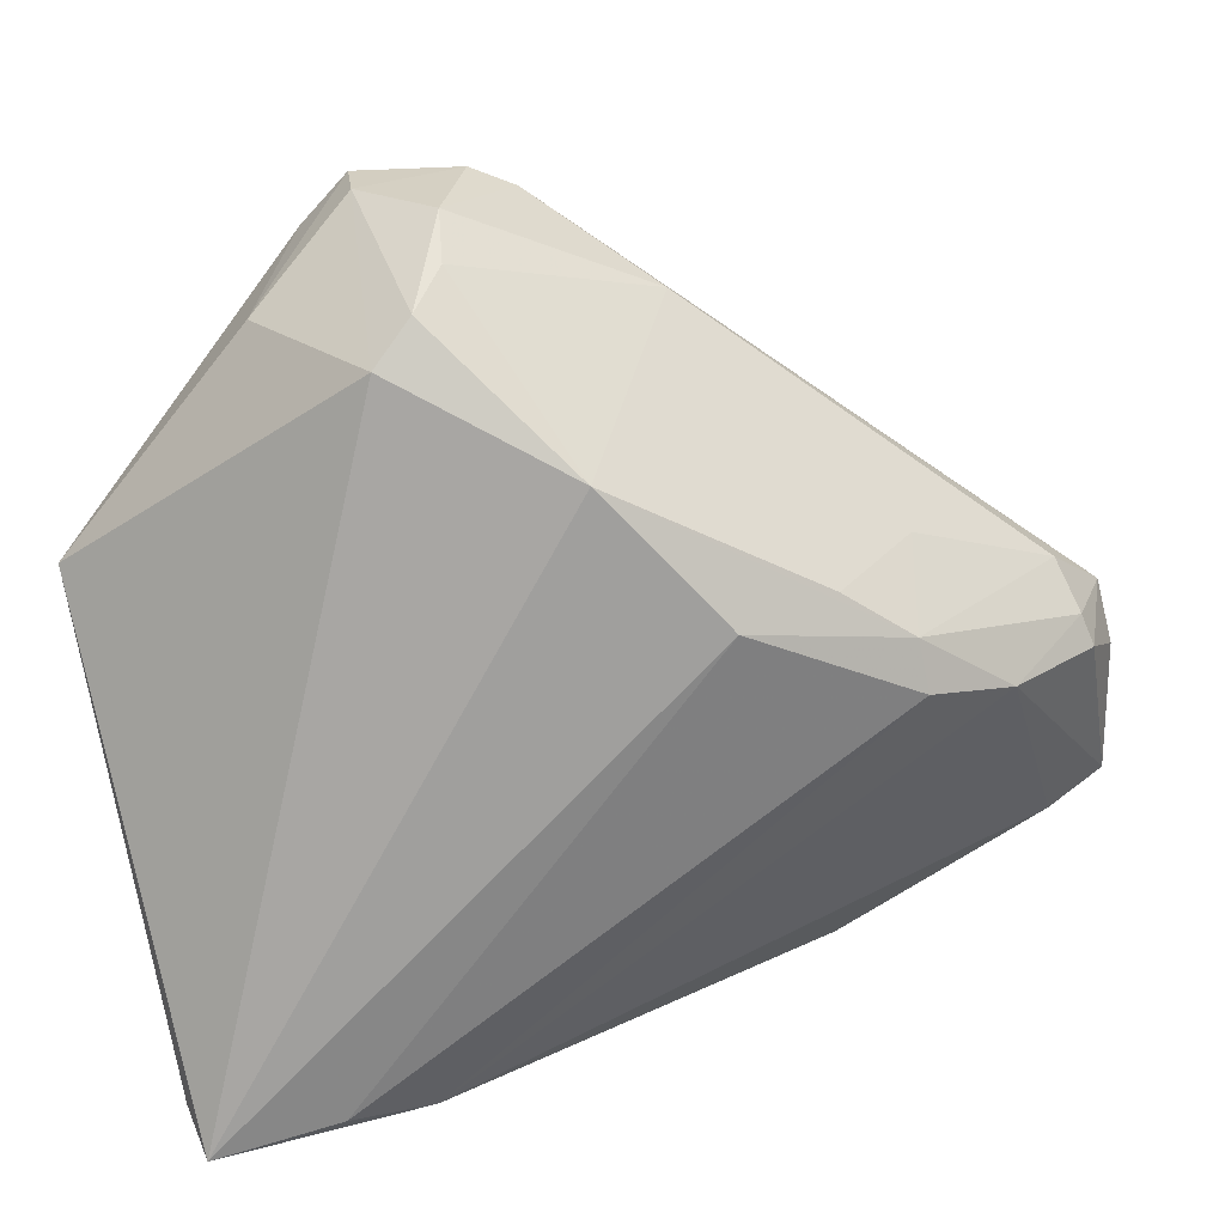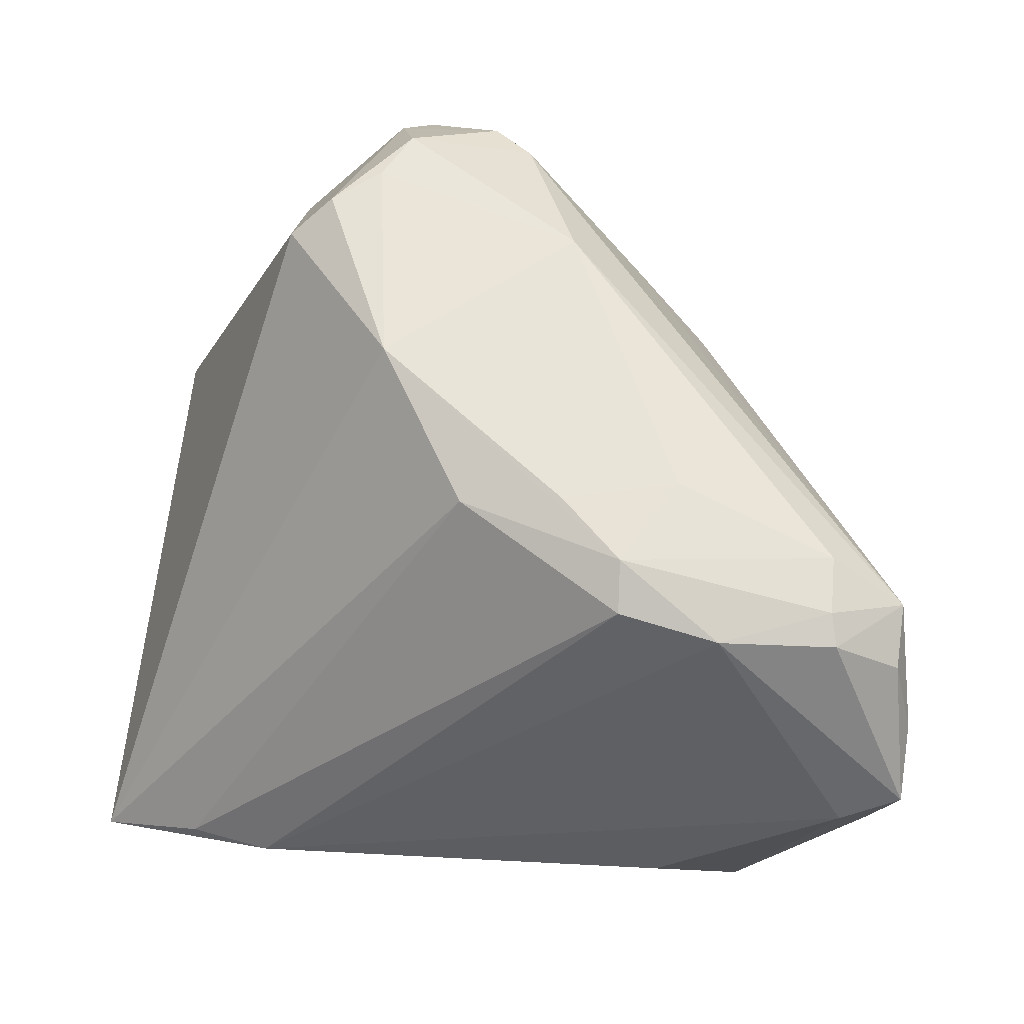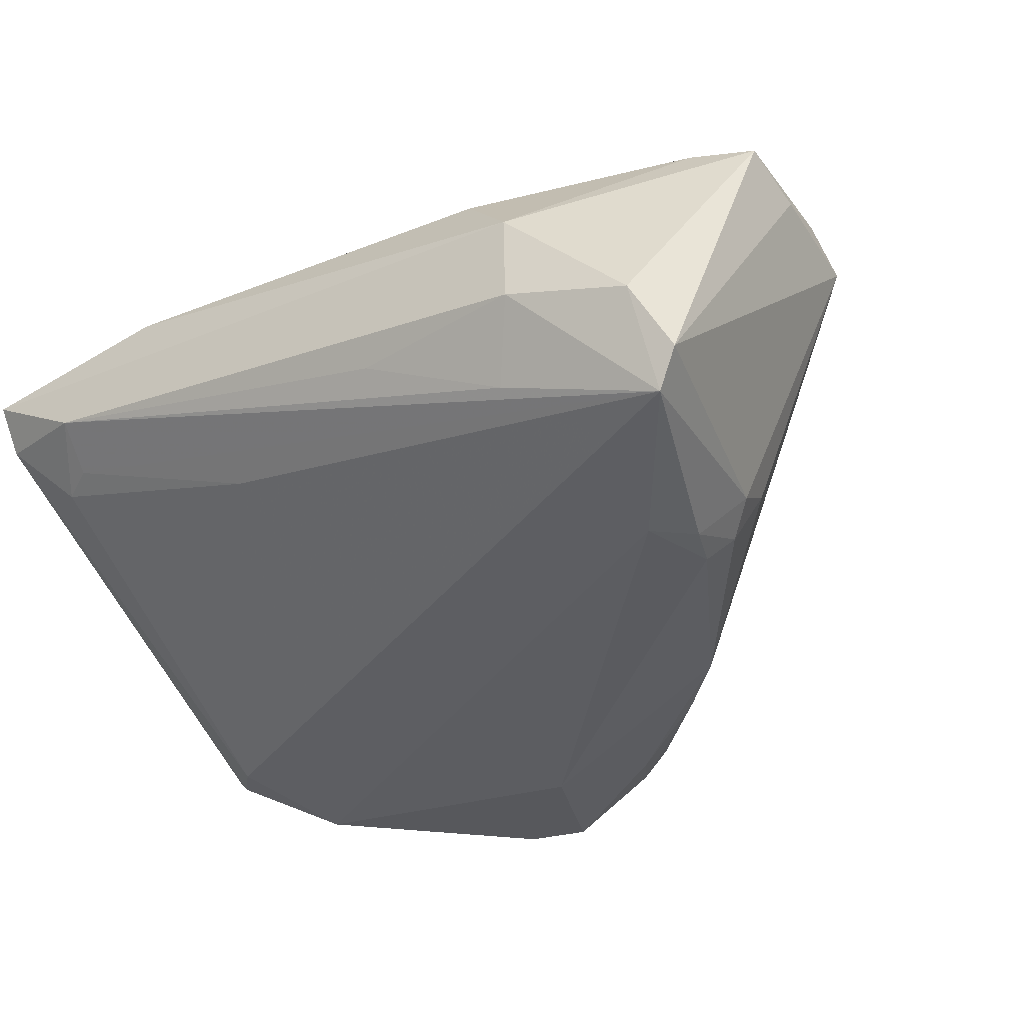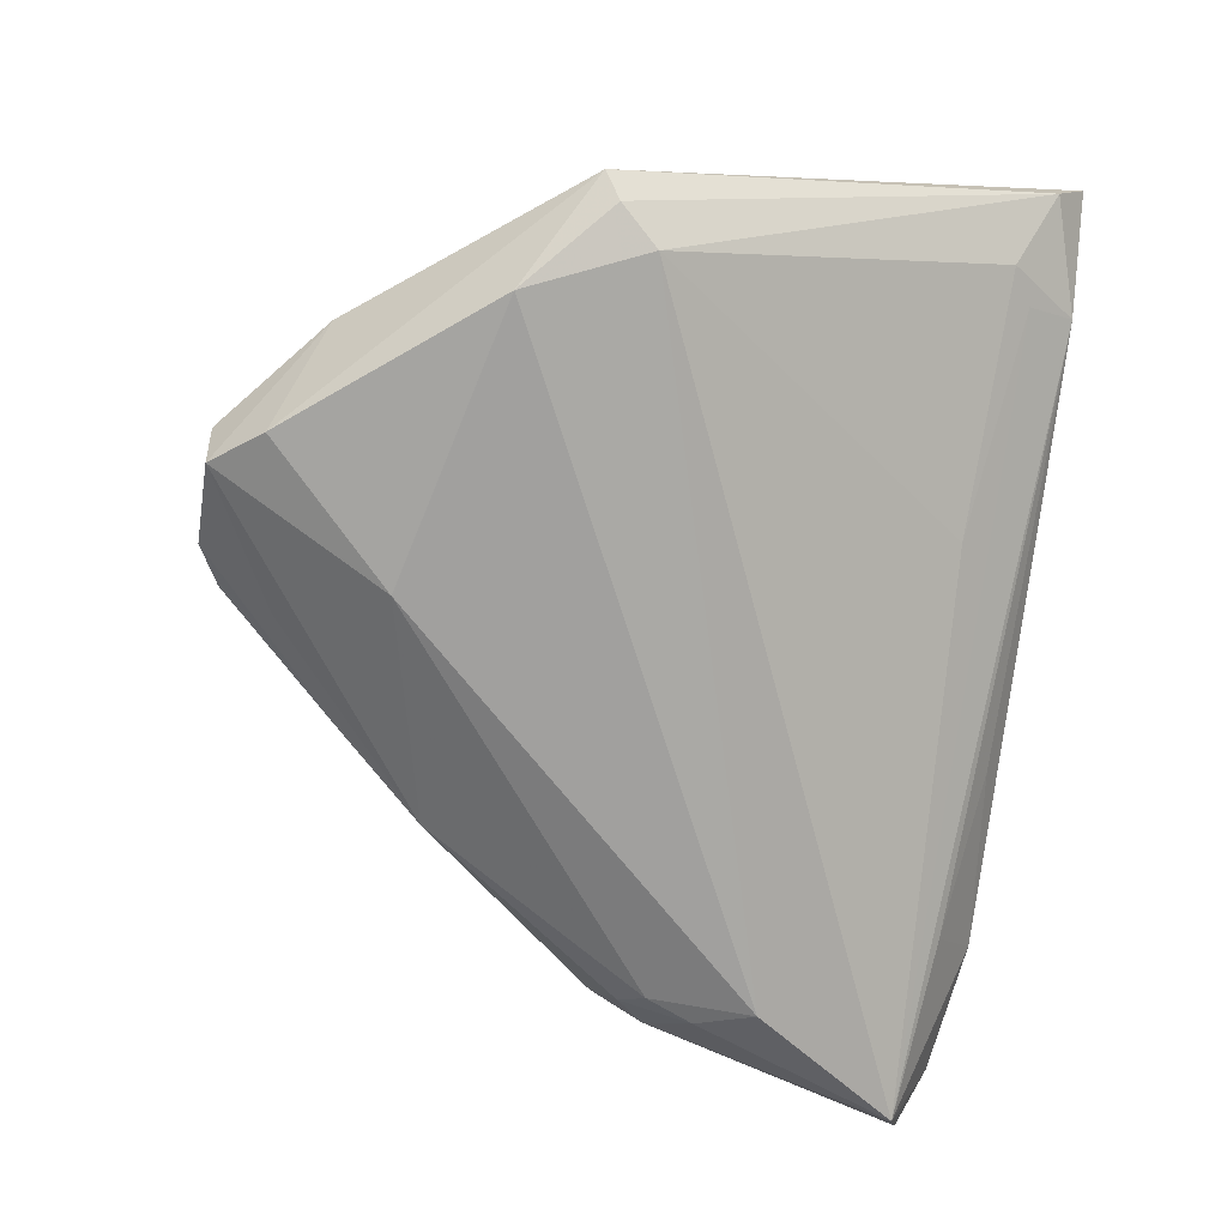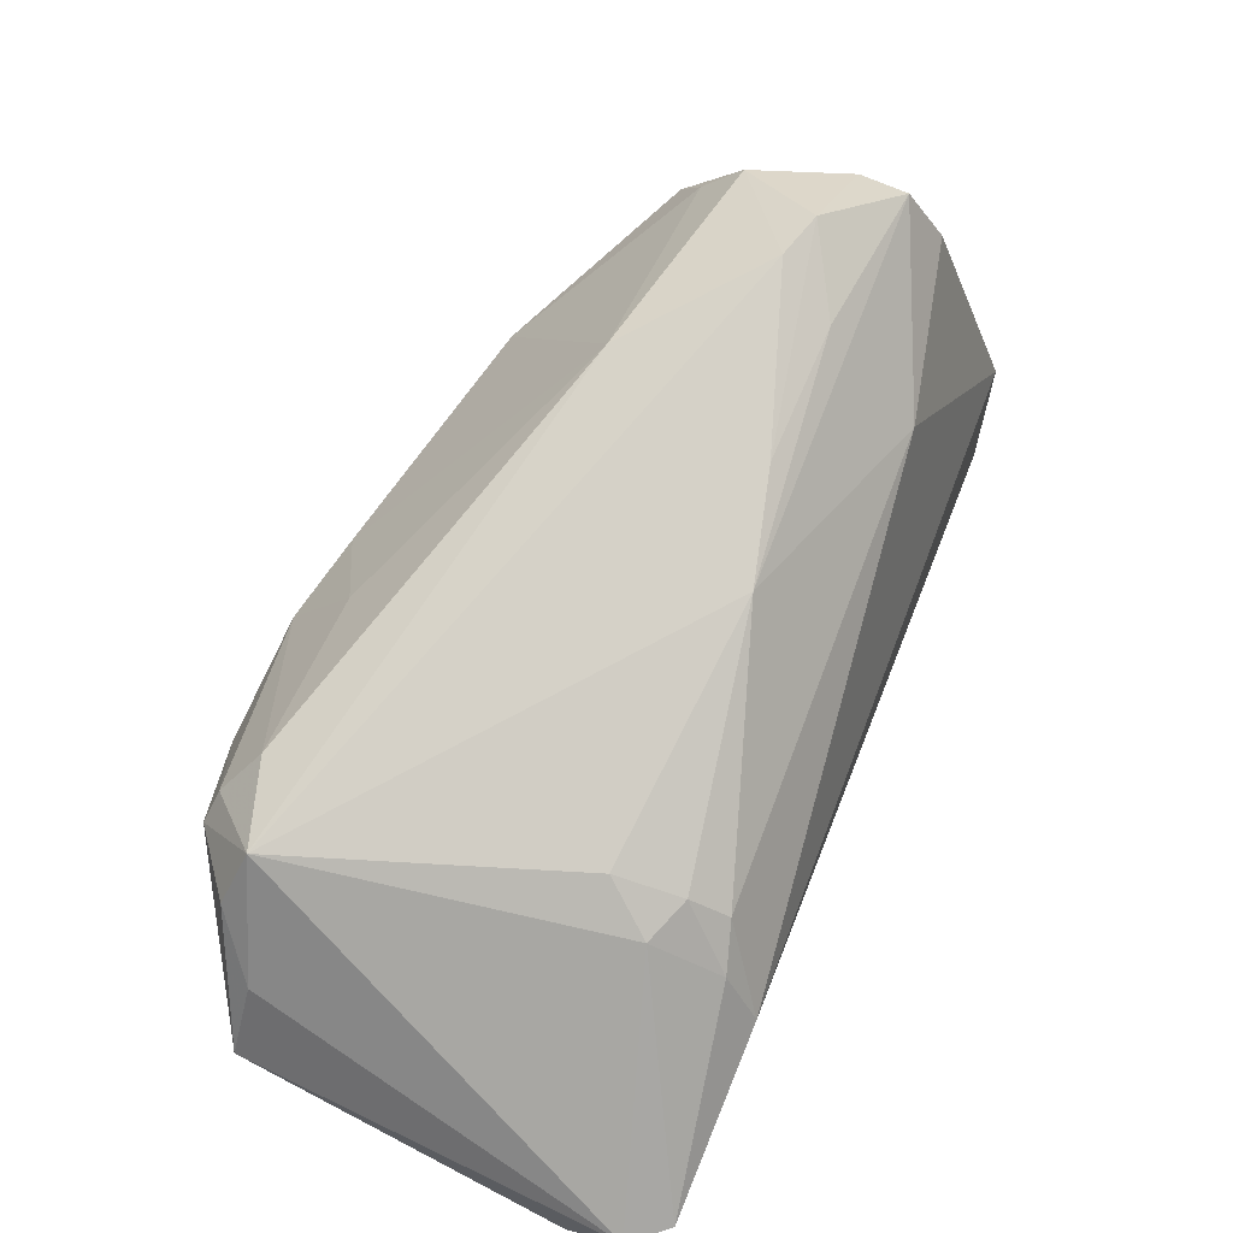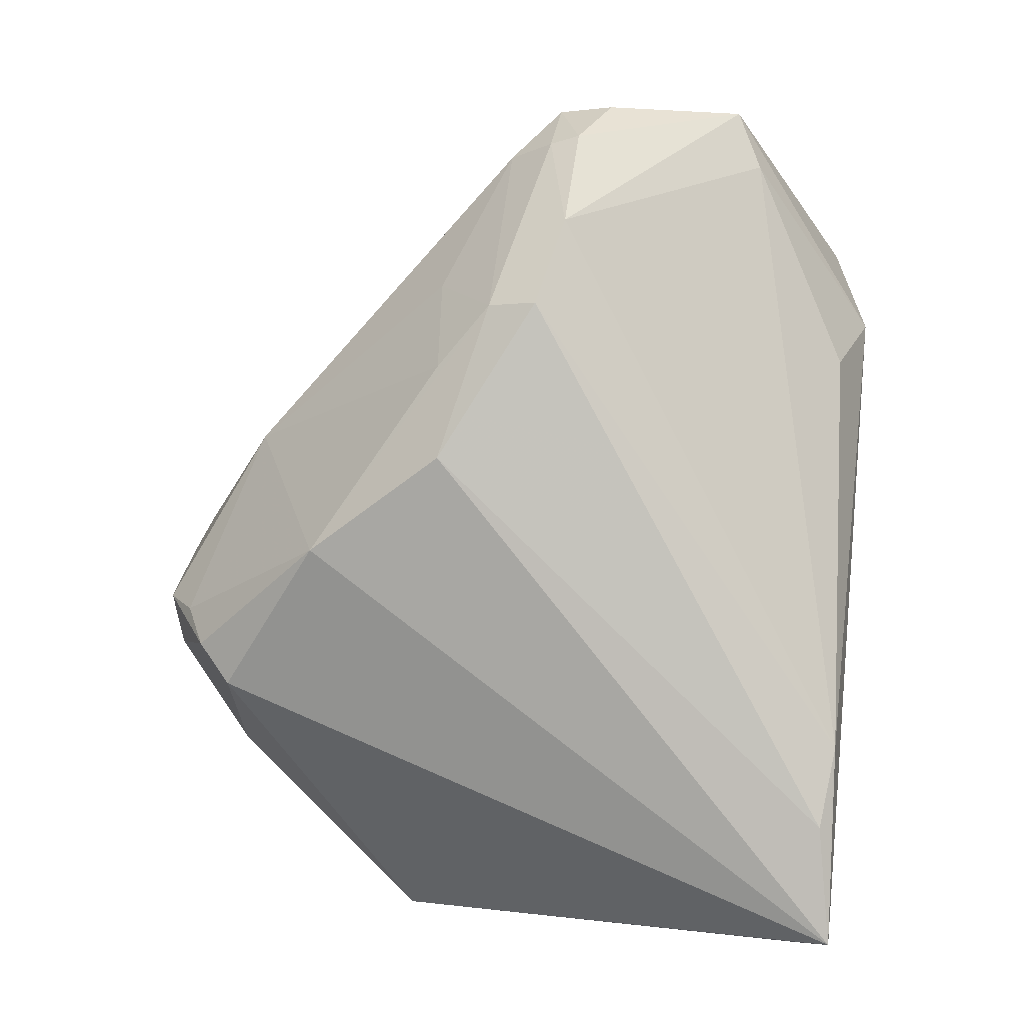
<metadata>
{"format":"obj","ext":"obj","renderer":"f3d","projection":"perspective","resolution":1024,"background":"white","views":[{"elev":29.2,"azim":-26.8,"up":"+Y"},{"elev":18.9,"azim":17.1,"up":"+Y"},{"elev":-36.1,"azim":34.9,"up":"+Z"},{"elev":-71.0,"azim":-98.2,"up":"+Z"},{"elev":30.3,"azim":113.0,"up":"+Y"},{"elev":79.6,"azim":-83.9,"up":"+Z"}]}
</metadata>
<code>
v -0.04796 -0.03905 -0.0007503
v -0.007915 0.04721 -0.01876
v -0.0433 -0.04163 -0.0001587
v -0.002278 0.03804 -0.0226
v 0.007621 0.03654 -0.002192
v 0.009825 -0.04563 -0.00947
v 0.03481 -0.02132 -0.03009
v 0.0224 -0.0006309 0.03009
v -0.01828 0.04399 -0.00205
v 0.04584 0.004838 0.01848
v 0.0541 -0.001161 0.01596
v 0.04773 -0.03931 -0.02662
v -0.05534 -0.04762 0.01268
v -0.02877 0.03647 0.003779
v 0.001355 0.009981 0.02596
v -0.05543 -0.04384 0.007076
v -0.03438 0.03545 -0.01661
v -0.02125 0.04692 -0.01878
v -0.04866 0.002272 -0.02616
v 0.04666 -0.0003096 0.02324
v -0.04053 -0.04479 0.01642
v 0.02347 -0.04307 0.01218
v -0.02357 0.0411 0.002325
v 0.0379 -0.01451 -0.02785
v 0.02198 0.005396 0.02797
v 0.05558 -0.01662 0.01616
v 0.03568 -0.008806 -0.02743
v -0.00273 0.04475 -0.01707
v 0.04711 -0.04461 -0.0143
v 0.03219 -0.04756 -0.01016
v -0.05558 0.008863 -0.02251
v 0.03197 -0.04762 0.001595
v -0.02407 0.04028 -0.02747
v -0.008846 0.02505 -0.03009
v -0.01909 0.04651 -0.02504
v 0.05425 -0.007976 0.01932
v 0.05548 -0.0256 0.01849
v 0.04763 -0.003954 0.02481
v -0.01751 -0.03737 -0.01045
v 0.04102 -0.003044 -0.01666
v -0.02992 -0.04592 0.01689
v 0.02775 -0.04216 -0.01863
v 0.0507 -0.04065 -0.0222
v 0.03435 -0.003344 0.02904
v 0.0267 0.01238 0.01842
v -0.04314 0.01646 -0.0295
v -0.01121 0.02592 0.01741
v 0.01136 0.02869 -0.0214
v 0.04806 -0.02914 0.01857
v -0.05293 0.006896 -0.02489
v -0.01598 0.04762 -0.007803
v 0.01387 0.01133 0.02486
v 0.03823 -0.005919 -0.02377
v -0.04175 -0.04762 0.004092
v 0.02009 0.01896 -0.02312
v 0.04212 -0.009375 -0.02105
f 31 13 14
f 31 33 46
f 31 14 17
f 17 33 31
f 47 14 13
f 43 26 37
f 11 26 43
f 14 47 23
f 33 17 35
f 56 43 12
f 11 43 56
f 19 39 1
f 12 39 19
f 16 13 31
f 16 19 1
f 3 39 12
f 1 39 3
f 54 32 13
f 54 30 32
f 13 16 54
f 54 3 12
f 54 16 1
f 1 3 54
f 12 43 29
f 29 30 12
f 32 30 29
f 37 32 29
f 29 43 37
f 51 23 9
f 9 23 47
f 9 5 51
f 47 5 9
f 11 48 28
f 28 5 11
f 51 5 28
f 15 47 13
f 18 35 17
f 18 23 51
f 18 17 14
f 14 23 18
f 12 19 7
f 7 19 46
f 11 56 40
f 50 16 31
f 19 16 50
f 31 46 50
f 46 19 50
f 49 32 37
f 49 22 32
f 12 30 42
f 42 54 12
f 2 28 48
f 51 28 2
f 2 18 51
f 35 18 2
f 36 38 37
f 11 38 36
f 37 26 36
f 36 26 11
f 11 5 10
f 33 35 34
f 34 46 33
f 34 7 46
f 7 34 27
f 55 48 11
f 11 40 55
f 55 27 34
f 55 34 35
f 30 54 6
f 6 42 30
f 54 42 6
f 4 2 48
f 35 2 4
f 48 55 4
f 4 55 35
f 20 38 11
f 11 10 20
f 52 5 47
f 12 7 24
f 7 27 24
f 24 56 12
f 53 40 56
f 53 55 40
f 27 55 53
f 56 24 53
f 53 24 27
f 22 49 41
f 13 32 41
f 32 22 41
f 45 10 5
f 5 52 45
f 25 20 10
f 10 45 25
f 25 45 52
f 25 15 8
f 47 15 25
f 25 52 47
f 8 41 44
f 44 41 49
f 44 49 37
f 37 38 44
f 44 25 8
f 38 20 44
f 20 25 44
f 21 41 8
f 8 15 21
f 13 41 21
f 21 15 13

</code>
